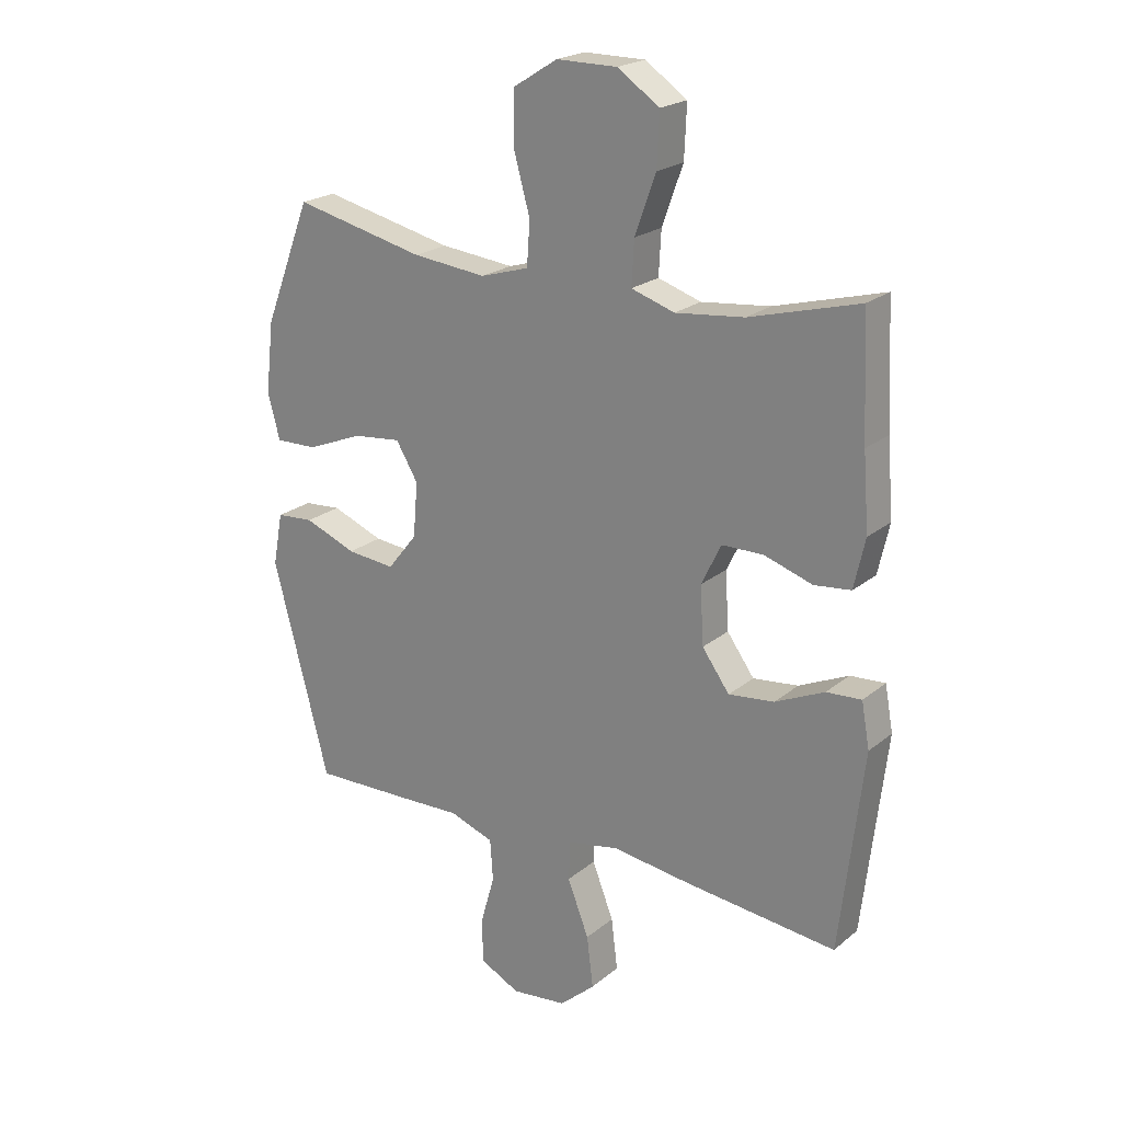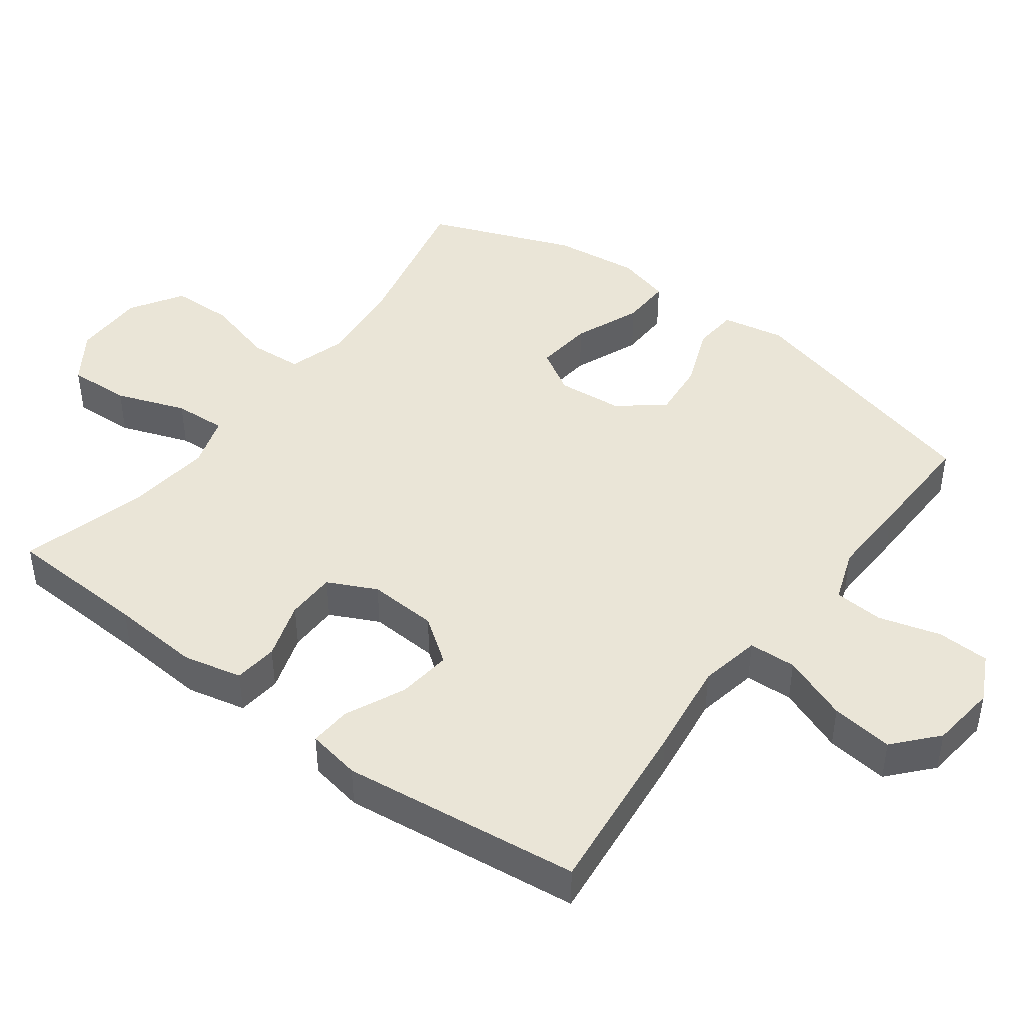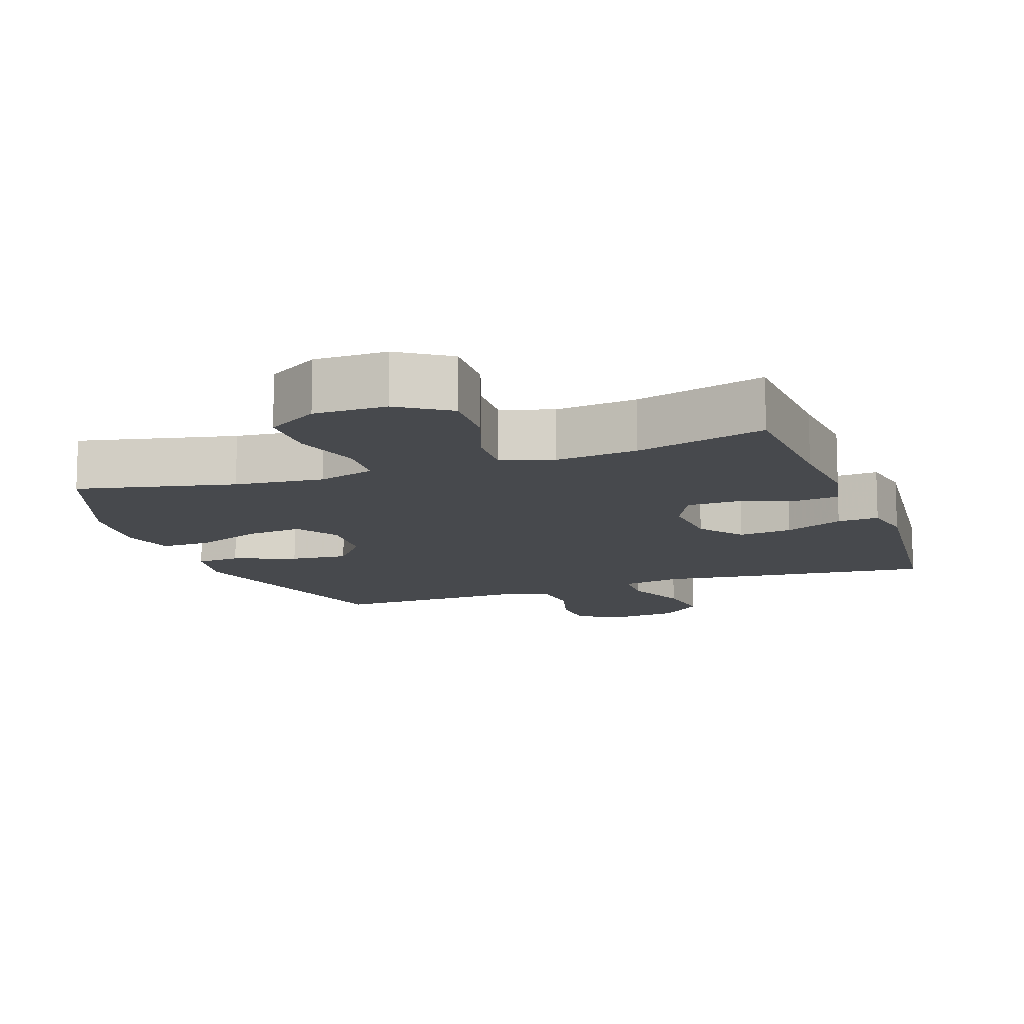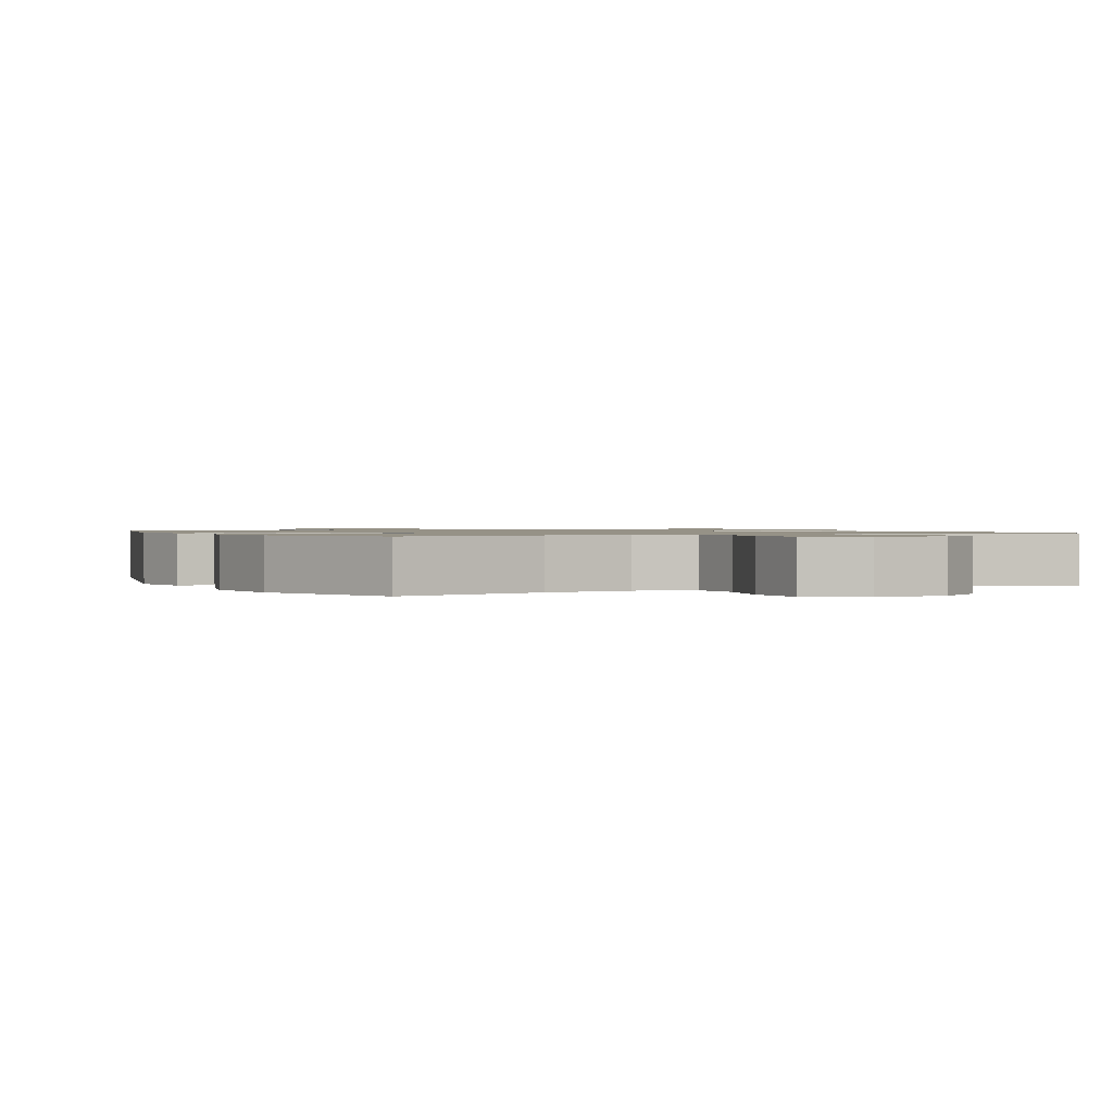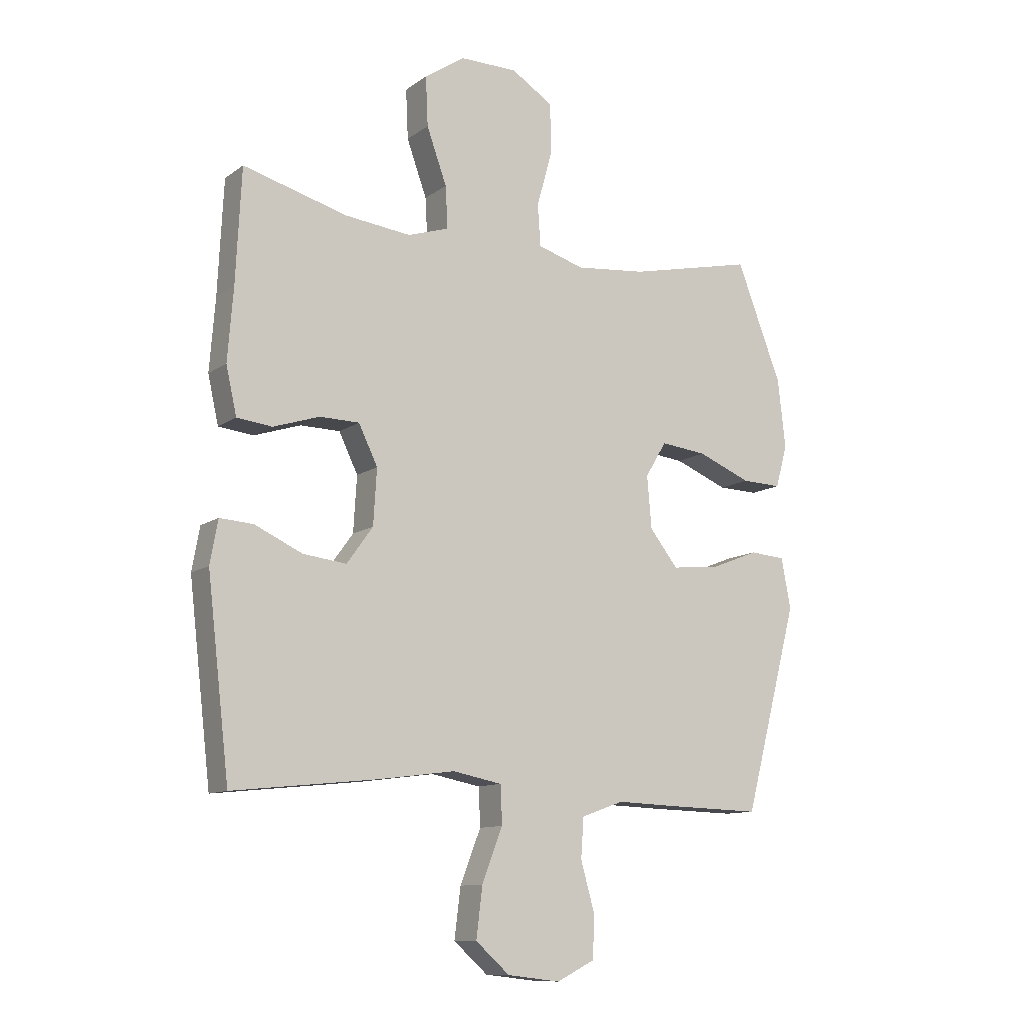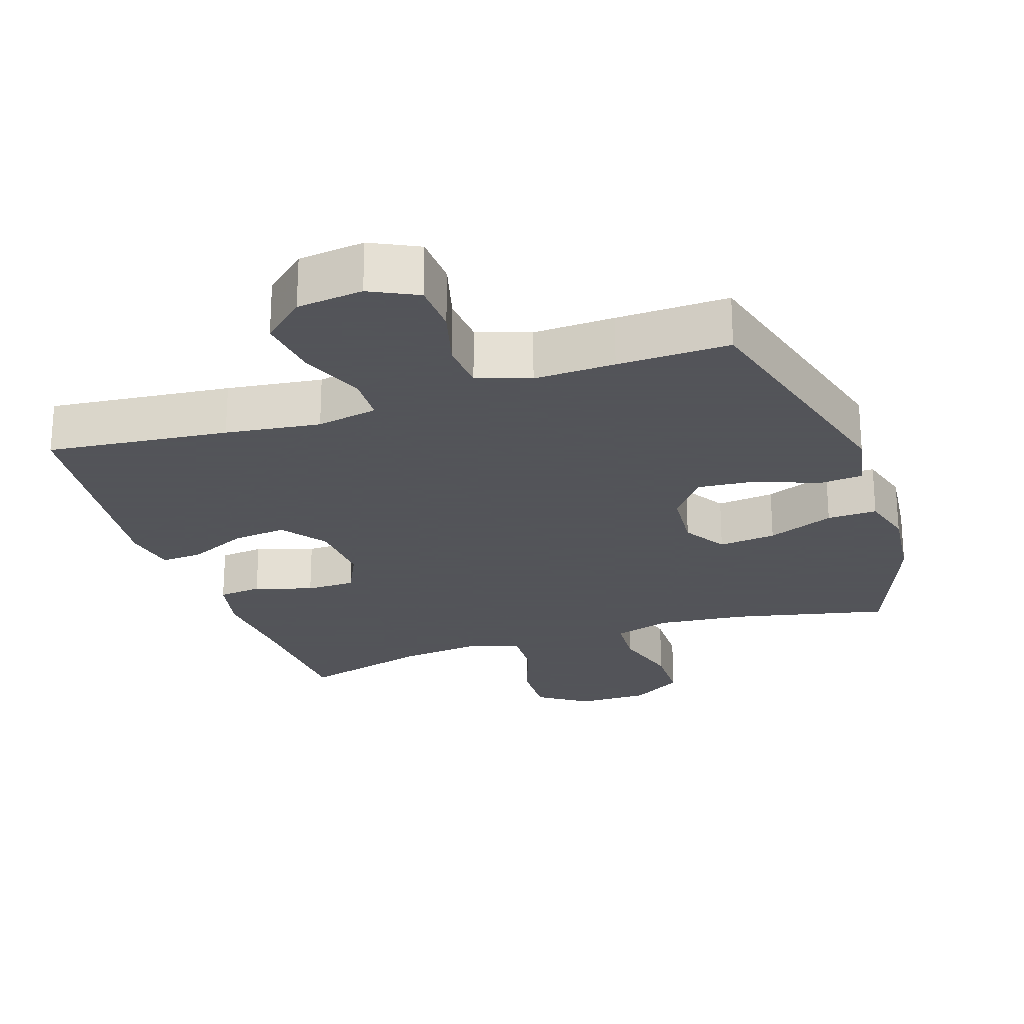
<metadata>
{"format":"obj","ext":"obj","renderer":"f3d","projection":"perspective","resolution":1024,"background":"white","views":[{"elev":21.8,"azim":35.7,"up":"+Z"},{"elev":44.2,"azim":126.7,"up":"+Y"},{"elev":-12.2,"azim":19.9,"up":"+Y"},{"elev":1.0,"azim":-26.8,"up":"+Y"},{"elev":-11.2,"azim":148.5,"up":"+Z"},{"elev":-23.9,"azim":-161.3,"up":"+Y"}]}
</metadata>
<code>
v 0.5 0.07 -0.5
v 0.239 0.07 -0.472
v 0.103 0.07 -0.454
v 0.015 0.07 -0.471
v 0.012 0.07 -0.539
v 0.049 0.07 -0.634
v 0.06 0.07 -0.723
v -0.001 0.07 -0.777
v -0.096 0.07 -0.788
v -0.164 0.07 -0.754
v -0.167 0.07 -0.679
v -0.142 0.07 -0.59
v -0.147 0.07 -0.519
v -0.223 0.07 -0.492
v -0.339 0.07 -0.496
v -0.5 0.07 -0.5
v -0.597 0.07 -0.132
v -0.58 0.07 -0.042
v -0.516 0.07 -0.037
v -0.427 0.07 -0.072
v -0.344 0.07 -0.08
v -0.293 0.07 -0.016
v -0.285 0.07 0.078
v -0.323 0.07 0.141
v -0.406 0.07 0.132
v -0.502 0.07 0.093
v -0.574 0.07 0.091
v -0.595 0.07 0.168
v -0.581 0.07 0.291
v -0.5 0.07 0.5
v -0.275 0.07 0.449
v -0.148 0.07 0.436
v -0.065 0.07 0.461
v -0.06 0.07 0.536
v -0.088 0.07 0.637
v -0.086 0.07 0.726
v -0.011 0.07 0.773
v 0.093 0.07 0.773
v 0.165 0.07 0.724
v 0.161 0.07 0.635
v 0.125 0.07 0.535
v 0.121 0.07 0.46
v 0.195 0.07 0.436
v 0.313 0.07 0.449
v 0.5 0.07 0.5
v 0.51 0.07 0.296
v 0.52 0.07 0.168
v 0.501 0.07 0.083
v 0.438 0.07 0.076
v 0.355 0.07 0.103
v 0.284 0.07 0.102
v 0.25 0.07 0.032
v 0.256 0.07 -0.067
v 0.303 0.07 -0.132
v 0.381 0.07 -0.123
v 0.466 0.07 -0.084
v 0.526 0.07 -0.08
v 0.54 0.07 -0.157
v 0.5 0 -0.5
v 0.239 0 -0.472
v 0.103 0 -0.454
v 0.015 0 -0.471
v 0.012 0 -0.539
v 0.049 0 -0.634
v 0.06 0 -0.723
v -0.001 0 -0.777
v -0.096 0 -0.788
v -0.164 0 -0.754
v -0.167 0 -0.679
v -0.142 0 -0.59
v -0.147 0 -0.519
v -0.223 0 -0.492
v -0.339 0 -0.496
v -0.5 0 -0.5
v -0.597 0 -0.132
v -0.58 0 -0.042
v -0.516 0 -0.037
v -0.427 0 -0.072
v -0.344 0 -0.08
v -0.293 0 -0.016
v -0.285 0 0.078
v -0.323 0 0.141
v -0.406 0 0.132
v -0.502 0 0.093
v -0.574 0 0.091
v -0.595 0 0.168
v -0.581 0 0.291
v -0.5 0 0.5
v -0.275 0 0.449
v -0.148 0 0.436
v -0.065 0 0.461
v -0.06 0 0.536
v -0.088 0 0.637
v -0.086 0 0.726
v -0.011 0 0.773
v 0.093 0 0.773
v 0.165 0 0.724
v 0.161 0 0.635
v 0.125 0 0.535
v 0.121 0 0.46
v 0.195 0 0.436
v 0.313 0 0.449
v 0.5 0 0.5
v 0.51 0 0.296
v 0.52 0 0.168
v 0.501 0 0.083
v 0.438 0 0.076
v 0.355 0 0.103
v 0.284 0 0.102
v 0.25 0 0.032
v 0.256 0 -0.067
v 0.303 0 -0.132
v 0.381 0 -0.123
v 0.466 0 -0.084
v 0.526 0 -0.08
v 0.54 0 -0.157
f 1 2 3
f 58 1 3
f 57 58 3
f 56 57 3
f 55 56 3
f 54 55 3 4
f 53 54 4
f 52 53 4
f 48 49 50
f 47 48 50
f 46 47 50
f 46 50 51
f 45 46 51
f 44 45 51
f 43 44 51 52
f 39 40 41
f 38 39 41
f 37 38 41
f 36 37 41
f 35 36 41
f 34 35 41
f 33 34 41 42
f 43 52 4
f 42 43 4
f 33 42 4
f 32 33 4
f 29 30 31
f 28 29 31
f 27 28 31
f 26 27 31
f 25 26 31
f 18 19 20
f 17 18 20
f 16 17 20
f 15 16 20
f 14 15 20
f 13 14 20 21
f 10 11 12
f 9 10 12
f 8 9 12
f 7 8 12
f 6 7 12
f 5 6 12
f 5 12 13
f 13 21 22
f 5 13 22
f 4 5 22
f 24 25 31 32
f 23 24 32
f 4 22 23 32
f 61 60 59
f 61 59 116
f 61 116 115
f 61 115 114
f 61 114 113
f 62 61 113 112
f 62 112 111
f 62 111 110
f 108 107 106
f 108 106 105
f 108 105 104
f 109 108 104
f 109 104 103
f 109 103 102
f 110 109 102 101
f 99 98 97
f 99 97 96
f 99 96 95
f 99 95 94
f 99 94 93
f 99 93 92
f 100 99 92 91
f 62 110 101
f 62 101 100
f 62 100 91
f 62 91 90
f 89 88 87
f 89 87 86
f 89 86 85
f 89 85 84
f 89 84 83
f 78 77 76
f 78 76 75
f 78 75 74
f 78 74 73
f 78 73 72
f 79 78 72 71
f 70 69 68
f 70 68 67
f 70 67 66
f 70 66 65
f 70 65 64
f 70 64 63
f 71 70 63
f 80 79 71
f 80 71 63
f 80 63 62
f 90 89 83 82
f 90 82 81
f 90 81 80 62
f 1 59 60 2
f 2 60 61 3
f 3 61 62 4
f 4 62 63 5
f 5 63 64 6
f 6 64 65 7
f 7 65 66 8
f 8 66 67 9
f 9 67 68 10
f 10 68 69 11
f 11 69 70 12
f 12 70 71 13
f 13 71 72 14
f 14 72 73 15
f 15 73 74 16
f 16 74 75 17
f 17 75 76 18
f 18 76 77 19
f 19 77 78 20
f 20 78 79 21
f 21 79 80 22
f 22 80 81 23
f 23 81 82 24
f 24 82 83 25
f 25 83 84 26
f 26 84 85 27
f 27 85 86 28
f 28 86 87 29
f 29 87 88 30
f 30 88 89 31
f 31 89 90 32
f 32 90 91 33
f 33 91 92 34
f 34 92 93 35
f 35 93 94 36
f 36 94 95 37
f 37 95 96 38
f 38 96 97 39
f 39 97 98 40
f 40 98 99 41
f 41 99 100 42
f 42 100 101 43
f 43 101 102 44
f 44 102 103 45
f 45 103 104 46
f 46 104 105 47
f 47 105 106 48
f 48 106 107 49
f 49 107 108 50
f 50 108 109 51
f 51 109 110 52
f 52 110 111 53
f 53 111 112 54
f 54 112 113 55
f 55 113 114 56
f 56 114 115 57
f 57 115 116 58
f 58 116 59 1

</code>
